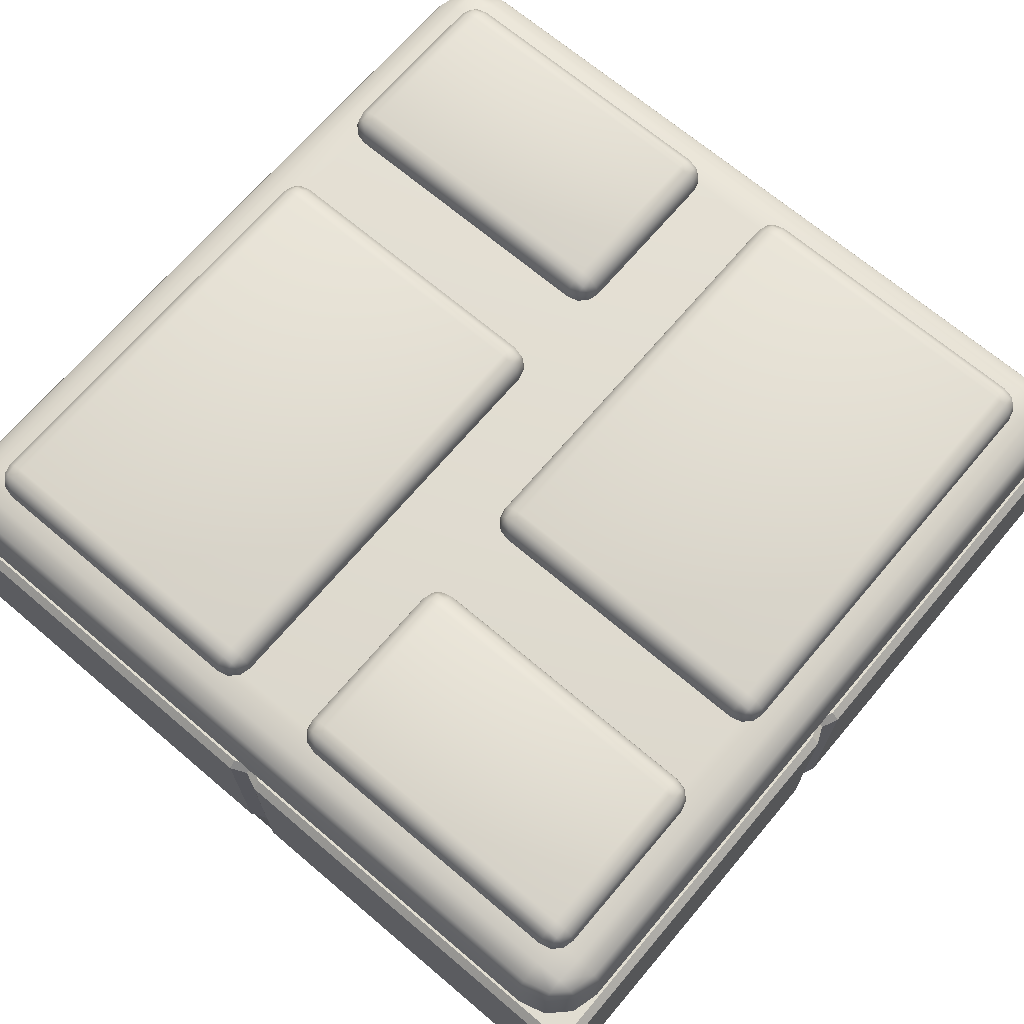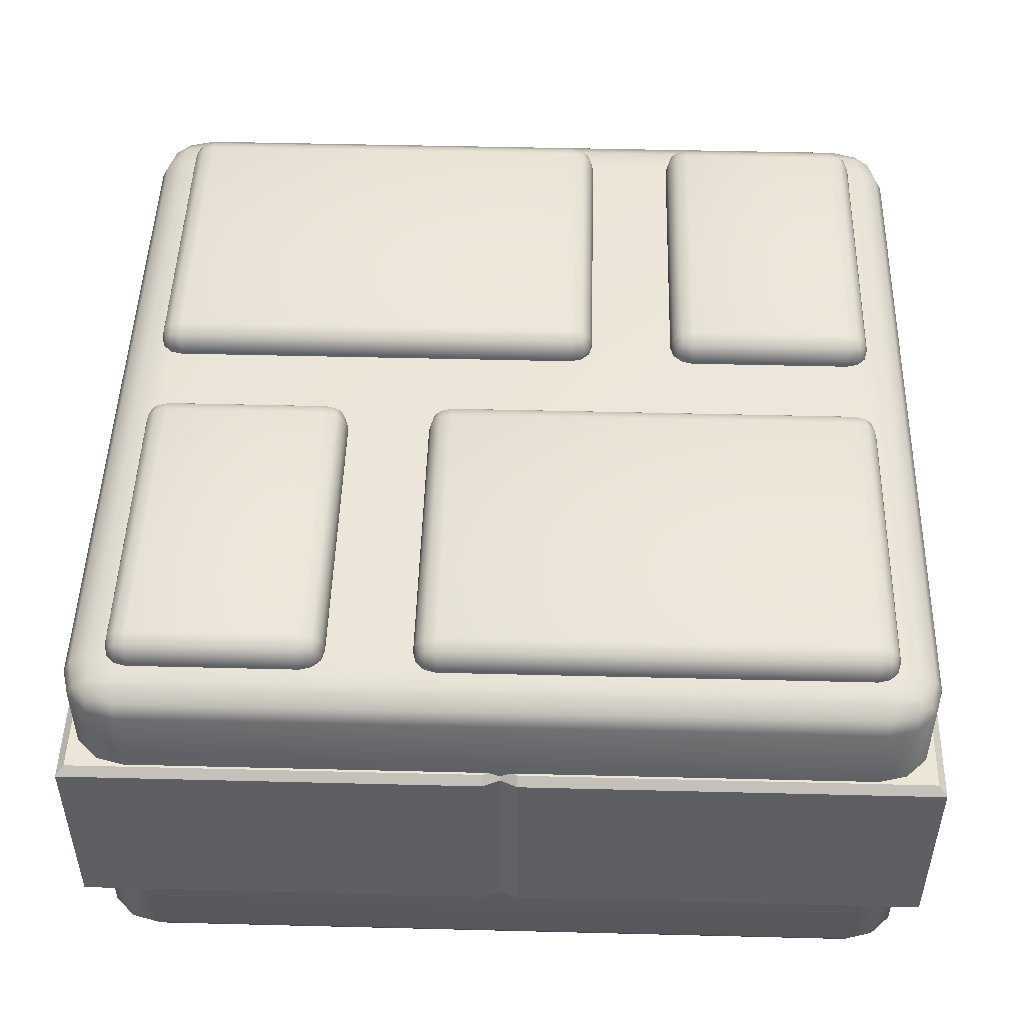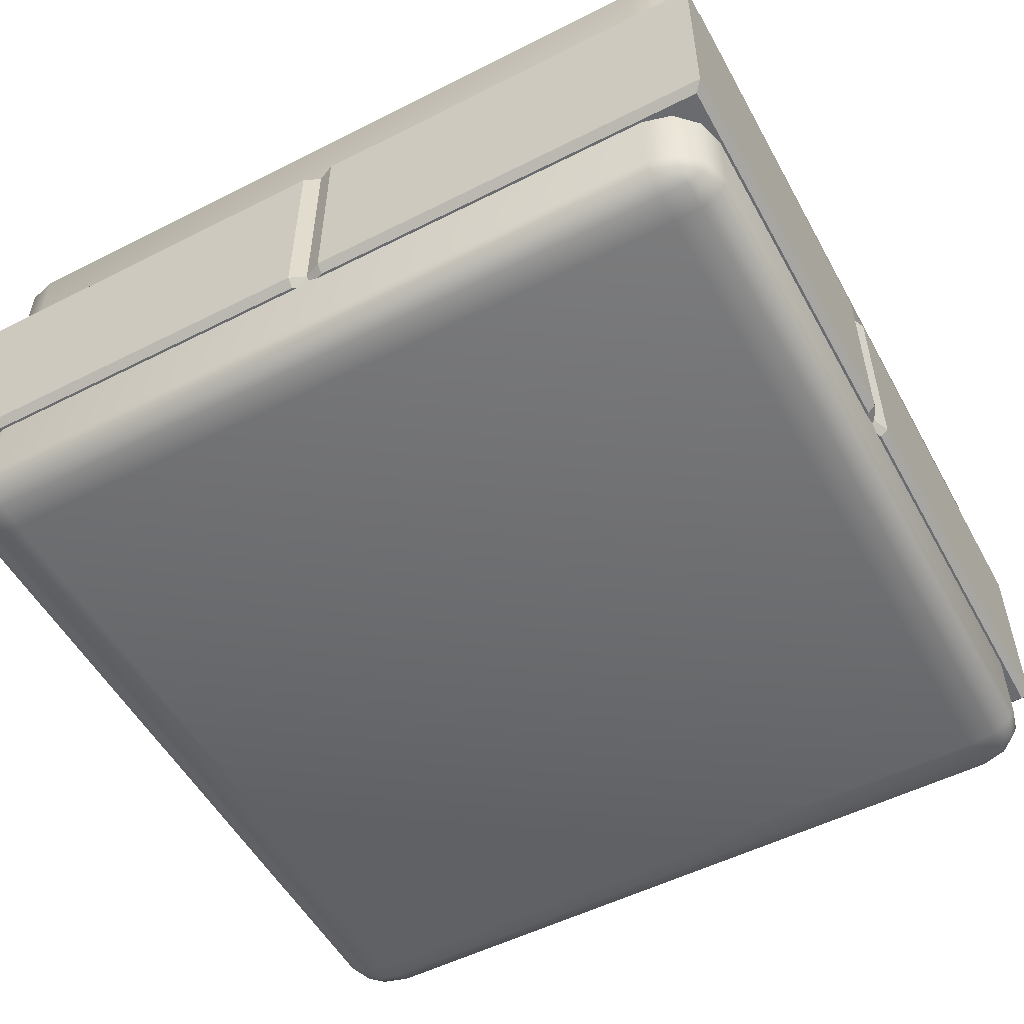
<metadata>
{"format":"obj","ext":"obj","renderer":"f3d","projection":"perspective","resolution":1024,"background":"white","views":[{"elev":68.9,"azim":130.3,"up":"+Y"},{"elev":48.6,"azim":1.6,"up":"+Y"},{"elev":-53.3,"azim":28.4,"up":"+Y"}]}
</metadata>
<code>
o tileBrickA_small_Cube.2536
v -0.8693 0.9347 1
v -0.8693 1 0.8693
v -1 0.9347 0.8693
v -0.8693 0.9673 0.9825
v -0.9346 0.9347 0.9825
v -0.9318 0.9659 0.9656
v -0.9346 0.9913 0.8693
v -0.8693 0.9913 0.9346
v -0.9318 0.9828 0.9318
v -0.9825 0.9347 0.9346
v -0.9825 0.9673 0.8693
v -0.9656 0.9659 0.9318
v -1 0.9347 -0.8693
v -0.8693 1 -0.8693
v -0.8693 0.9347 -1
v -0.9825 0.9673 -0.8693
v -0.9825 0.9347 -0.9346
v -0.9656 0.9659 -0.9318
v -0.8693 0.9913 -0.9346
v -0.9346 0.9913 -0.8693
v -0.9318 0.9828 -0.9318
v -0.9346 0.9347 -0.9825
v -0.8693 0.9673 -0.9825
v -0.9318 0.9659 -0.9656
v 0.8693 0.9347 1
v 1 0.9347 0.8693
v 0.8693 1 0.8693
v 0.9346 0.9347 0.9825
v 0.8693 0.9673 0.9825
v 0.9318 0.9659 0.9656
v 0.9825 0.9673 0.8693
v 0.9825 0.9347 0.9346
v 0.9656 0.9659 0.9318
v 0.8693 0.9913 0.9346
v 0.9346 0.9913 0.8693
v 0.9318 0.9828 0.9318
v 1 0.9347 -0.8693
v 0.8693 0.9347 -1
v 0.8693 1 -0.8693
v 0.9825 0.9347 -0.9346
v 0.9825 0.9673 -0.8693
v 0.9656 0.9659 -0.9318
v 0.8693 0.9673 -0.9825
v 0.9346 0.9347 -0.9825
v 0.9318 0.9659 -0.9656
v 0.9346 0.9913 -0.8693
v 0.8693 0.9913 -0.9346
v 0.9318 0.9828 -0.9318
v -0.8693 0 0.8693
v -0.8693 0.06534 1
v -1 0.06534 0.8693
v -0.8693 0.008729 0.9346
v -0.9346 0.008729 0.8693
v -0.9318 0.01721 0.9318
v -0.9346 0.06534 0.9825
v -0.8693 0.03271 0.9825
v -0.9318 0.03409 0.9656
v -0.9825 0.03271 0.8693
v -0.9825 0.06534 0.9346
v -0.9656 0.03409 0.9318
v -1 0.06534 -0.8693
v -0.8693 0.06534 -1
v -0.8693 0 -0.8693
v -0.9825 0.06534 -0.9346
v -0.9825 0.03271 -0.8693
v -0.9656 0.03409 -0.9318
v -0.8693 0.03271 -0.9825
v -0.9346 0.06534 -0.9825
v -0.9318 0.03409 -0.9656
v -0.9346 0.008729 -0.8693
v -0.8693 0.008729 -0.9346
v -0.9318 0.01721 -0.9318
v 1 0.06534 0.8693
v 0.8693 0.06534 1
v 0.8693 0 0.8693
v 0.9825 0.06534 0.9346
v 0.9825 0.03271 0.8693
v 0.9656 0.03409 0.9318
v 0.8693 0.03271 0.9825
v 0.9346 0.06534 0.9825
v 0.9318 0.03409 0.9656
v 0.9346 0.008729 0.8693
v 0.8693 0.008729 0.9346
v 0.9318 0.01721 0.9318
v 0.8693 0 -0.8693
v 0.8693 0.06534 -1
v 1 0.06534 -0.8693
v 0.8693 0.008729 -0.9346
v 0.9346 0.008729 -0.8693
v 0.9318 0.01721 -0.9318
v 0.9346 0.06534 -0.9825
v 0.8693 0.03271 -0.9825
v 0.9318 0.03409 -0.9656
v 0.9825 0.03271 -0.8693
v 0.9825 0.06534 -0.9346
v 0.9656 0.03409 -0.9318
v 0 0.7562 0
v 0 0.2437 0
v -1.006 0.2437 1.006
v -1.025 0.2621 1.025
v -1.006 0.7562 1.006
v -1.025 0.7379 1.025
v -1.006 0.2437 -1.006
v -1.025 0.2621 -1.025
v -1.006 0.7562 -1.006
v -1.025 0.7379 -1.025
v 1.006 0.2437 1.006
v 1.025 0.2621 1.025
v 1.006 0.7562 1.006
v 1.025 0.7379 1.025
v 1.006 0.2437 -1.006
v 1.025 0.2621 -1.025
v 1.006 0.7562 -1.006
v 1.025 0.7379 -1.025
v 0.04014 0.2621 -1.025
v 0.04014 0.2437 -1.006
v -0.04014 0.2437 -1.006
v -0.04014 0.2621 -1.025
v 0 0.2437 -0.9879
v 0 0.2621 -1.007
v -0.04014 0.7379 -1.025
v -0.04014 0.7562 -1.006
v 0.04014 0.7562 -1.006
v 0.04014 0.7379 -1.025
v 0 0.7379 -1.007
v 0 0.7562 -0.9881
v 0.04014 0.2437 1.006
v 0.04014 0.2621 1.025
v -0.04014 0.2621 1.025
v -0.04014 0.2437 1.006
v 0 0.2621 1.007
v 0 0.2437 0.9881
v -0.04014 0.7562 1.006
v -0.04014 0.7379 1.025
v 0.04014 0.7379 1.025
v 0.04014 0.7562 1.006
v 0 0.7379 1.007
v 0 0.7562 0.9879
v -1.006 0.2437 0.04014
v -1.025 0.2621 0.04014
v -1.025 0.2621 -0.04014
v -1.006 0.2437 -0.04014
v -1.007 0.2621 0
v -0.988 0.2437 0
v -1.006 0.7562 -0.04014
v -1.025 0.7379 -0.04014
v -1.025 0.7379 0.04014
v -1.006 0.7562 0.04014
v -0.988 0.7562 0
v -1.007 0.7379 0
v 1.006 0.2437 -0.04014
v 1.025 0.2621 -0.04014
v 1.025 0.2621 0.04014
v 1.006 0.2437 0.04014
v 0.988 0.2437 0
v 1.007 0.2621 0
v 1.006 0.7562 0.04014
v 1.025 0.7379 0.04014
v 1.025 0.7379 -0.04014
v 1.006 0.7562 -0.04014
v 1.007 0.7379 0
v 0.988 0.7562 0
v -0.8458 1 -0.1
v -0.9 1 -0.1542
v -0.8729 1 -0.1073
v -0.8927 1 -0.1271
v -0.8458 1.006 -0.1
v -0.8458 1.06 -0.1542
v -0.9 1.006 -0.1542
v -0.8458 1.033 -0.1072
v -0.8729 1.006 -0.1072
v -0.8717 1.032 -0.1143
v -0.8729 1.053 -0.1542
v -0.8458 1.053 -0.1271
v -0.8717 1.046 -0.1283
v -0.8928 1.006 -0.1271
v -0.8928 1.033 -0.1542
v -0.8857 1.032 -0.1283
v -0.9 1 -0.8458
v -0.8458 1 -0.9
v -0.8927 1 -0.8729
v -0.8729 1 -0.8927
v -0.8458 1.06 -0.8458
v -0.8458 1.006 -0.9
v -0.9 1.006 -0.8458
v -0.8458 1.053 -0.8729
v -0.8729 1.053 -0.8458
v -0.8717 1.046 -0.8717
v -0.8729 1.006 -0.8928
v -0.8458 1.033 -0.8928
v -0.8717 1.032 -0.8857
v -0.8928 1.033 -0.8458
v -0.8928 1.006 -0.8729
v -0.8857 1.032 -0.8717
v 0.2 1 -0.1542
v 0.1458 1 -0.1
v 0.1927 1 -0.1271
v 0.1729 1 -0.1073
v 0.1458 1.06 -0.1542
v 0.1458 1.006 -0.1
v 0.2 1.006 -0.1542
v 0.1458 1.053 -0.1271
v 0.1729 1.053 -0.1542
v 0.1717 1.046 -0.1283
v 0.1729 1.006 -0.1072
v 0.1458 1.033 -0.1072
v 0.1717 1.032 -0.1143
v 0.1928 1.033 -0.1542
v 0.1928 1.006 -0.1271
v 0.1857 1.032 -0.1283
v 0.1458 1 -0.9
v 0.2 1 -0.8458
v 0.1729 1 -0.8927
v 0.1927 1 -0.8729
v 0.1458 1.06 -0.8458
v 0.2 1.006 -0.8458
v 0.1458 1.006 -0.9
v 0.1729 1.053 -0.8458
v 0.1458 1.053 -0.8729
v 0.1717 1.046 -0.8717
v 0.1928 1.006 -0.8729
v 0.1928 1.033 -0.8458
v 0.1857 1.032 -0.8717
v 0.1458 1.033 -0.8928
v 0.1729 1.006 -0.8928
v 0.1717 1.032 -0.8857
v -0.4542 1.06 0.1542
v -0.4 1.006 0.1542
v -0.4542 1.006 0.1
v -0.4271 1.053 0.1542
v -0.4542 1.053 0.1271
v -0.4283 1.046 0.1283
v -0.4072 1.006 0.1271
v -0.4072 1.033 0.1542
v -0.4143 1.032 0.1283
v -0.4542 1.033 0.1072
v -0.4271 1.006 0.1072
v -0.4283 1.032 0.1143
v -0.4542 1 0.1
v -0.4 1 0.1542
v -0.4271 1 0.1073
v -0.4073 1 0.1271
v -0.4542 1.006 0.9
v -0.4 1.006 0.8458
v -0.4542 1.06 0.8458
v -0.4271 1.006 0.8928
v -0.4542 1.033 0.8928
v -0.4283 1.032 0.8857
v -0.4072 1.033 0.8458
v -0.4072 1.006 0.8729
v -0.4143 1.032 0.8717
v -0.4542 1.053 0.8729
v -0.4271 1.053 0.8458
v -0.4283 1.046 0.8717
v -0.4 1 0.8458
v -0.4542 1 0.9
v -0.4073 1 0.8729
v -0.4271 1 0.8927
v -0.8458 1.06 0.1542
v -0.8458 1.006 0.1
v -0.9 1.006 0.1542
v -0.8458 1.053 0.1271
v -0.8729 1.053 0.1542
v -0.8717 1.046 0.1283
v -0.8729 1.006 0.1072
v -0.8458 1.033 0.1072
v -0.8717 1.032 0.1143
v -0.8928 1.033 0.1542
v -0.8928 1.006 0.1271
v -0.8857 1.032 0.1283
v -0.9 1 0.1542
v -0.8458 1 0.1
v -0.8927 1 0.1271
v -0.8729 1 0.1073
v -0.8458 1.06 0.8458
v -0.9 1.006 0.8458
v -0.8458 1.006 0.9
v -0.8729 1.053 0.8458
v -0.8458 1.053 0.8729
v -0.8717 1.046 0.8717
v -0.8928 1.006 0.8729
v -0.8928 1.033 0.8458
v -0.8857 1.032 0.8717
v -0.8458 1.033 0.8928
v -0.8729 1.006 0.8928
v -0.8717 1.032 0.8857
v -0.8458 1 0.9
v -0.9 1 0.8458
v -0.8729 1 0.8927
v -0.8927 1 0.8729
v 0.4542 1 -0.1
v 0.4 1 -0.1542
v 0.4271 1 -0.1073
v 0.4073 1 -0.1271
v 0.4542 1.006 -0.1
v 0.4542 1.06 -0.1542
v 0.4 1.006 -0.1542
v 0.4542 1.033 -0.1072
v 0.4271 1.006 -0.1072
v 0.4283 1.032 -0.1143
v 0.4271 1.053 -0.1542
v 0.4542 1.053 -0.1271
v 0.4283 1.046 -0.1283
v 0.4072 1.006 -0.1271
v 0.4072 1.033 -0.1542
v 0.4143 1.032 -0.1283
v 0.4 1 -0.8458
v 0.4542 1 -0.9
v 0.4073 1 -0.8729
v 0.4271 1 -0.8927
v 0.4542 1.06 -0.8458
v 0.4542 1.006 -0.9
v 0.4 1.006 -0.8458
v 0.4542 1.053 -0.8729
v 0.4271 1.053 -0.8458
v 0.4283 1.046 -0.8717
v 0.4271 1.006 -0.8928
v 0.4542 1.033 -0.8928
v 0.4283 1.032 -0.8857
v 0.4072 1.033 -0.8458
v 0.4072 1.006 -0.8729
v 0.4143 1.032 -0.8717
v 0.9 1 -0.1542
v 0.8458 1 -0.1
v 0.8927 1 -0.1271
v 0.8729 1 -0.1073
v 0.8458 1.06 -0.1542
v 0.8458 1.006 -0.1
v 0.9 1.006 -0.1542
v 0.8458 1.053 -0.1271
v 0.8729 1.053 -0.1542
v 0.8717 1.046 -0.1283
v 0.8729 1.006 -0.1072
v 0.8458 1.033 -0.1072
v 0.8717 1.032 -0.1143
v 0.8928 1.033 -0.1542
v 0.8928 1.006 -0.1271
v 0.8857 1.032 -0.1283
v 0.8458 1 -0.9
v 0.9 1 -0.8458
v 0.8729 1 -0.8927
v 0.8927 1 -0.8729
v 0.8458 1.06 -0.8458
v 0.9 1.006 -0.8458
v 0.8458 1.006 -0.9
v 0.8729 1.053 -0.8458
v 0.8458 1.053 -0.8729
v 0.8717 1.046 -0.8717
v 0.8928 1.006 -0.8729
v 0.8928 1.033 -0.8458
v 0.8857 1.032 -0.8717
v 0.8458 1.033 -0.8928
v 0.8729 1.006 -0.8928
v 0.8717 1.032 -0.8857
v 0.8458 1.06 0.1542
v 0.9 1.006 0.1542
v 0.8458 1.006 0.1
v 0.8729 1.053 0.1542
v 0.8458 1.053 0.1271
v 0.8717 1.046 0.1283
v 0.8928 1.006 0.1271
v 0.8928 1.033 0.1542
v 0.8857 1.032 0.1283
v 0.8458 1.033 0.1072
v 0.8729 1.006 0.1072
v 0.8717 1.032 0.1143
v 0.8458 1 0.1
v 0.9 1 0.1542
v 0.8729 1 0.1073
v 0.8927 1 0.1271
v 0.8458 1.006 0.9
v 0.9 1.006 0.8458
v 0.8458 1.06 0.8458
v 0.8729 1.006 0.8928
v 0.8458 1.033 0.8928
v 0.8717 1.032 0.8857
v 0.8928 1.033 0.8458
v 0.8928 1.006 0.8729
v 0.8857 1.032 0.8717
v 0.8458 1.053 0.8729
v 0.8729 1.053 0.8458
v 0.8717 1.046 0.8717
v 0.9 1 0.8458
v 0.8458 1 0.9
v 0.8927 1 0.8729
v 0.8729 1 0.8927
v -0.1458 1.06 0.1542
v -0.1458 1.006 0.1
v -0.2 1.006 0.1542
v -0.1458 1.053 0.1271
v -0.1729 1.053 0.1542
v -0.1717 1.046 0.1283
v -0.1729 1.006 0.1072
v -0.1458 1.033 0.1072
v -0.1717 1.032 0.1143
v -0.1928 1.033 0.1542
v -0.1928 1.006 0.1271
v -0.1857 1.032 0.1283
v -0.2 1 0.1542
v -0.1458 1 0.1
v -0.1927 1 0.1271
v -0.1729 1 0.1073
v -0.1458 1.06 0.8458
v -0.2 1.006 0.8458
v -0.1458 1.006 0.9
v -0.1729 1.053 0.8458
v -0.1458 1.053 0.8729
v -0.1717 1.046 0.8717
v -0.1928 1.006 0.8729
v -0.1928 1.033 0.8458
v -0.1857 1.032 0.8717
v -0.1458 1.033 0.8928
v -0.1729 1.006 0.8928
v -0.1717 1.032 0.8857
v -0.1458 1 0.9
v -0.2 1 0.8458
v -0.1729 1 0.8927
v -0.1927 1 0.8729
f 113 123 97 160
f 124 115 120 125
f 141 146 106 104
f 97 148 101 133
f 115 124 114 112
f 139 98 130 99
f 157 97 136 109
f 129 134 102 100
f 112 114 159 152
f 122 105 145 97
f 153 158 110 108
f 98 154 107 127
f 116 111 151 98
f 108 110 135 128
f 103 117 98 142
f 97 138 136
f 98 139 144
f 137 131 128 135
f 97 133 138
f 98 132 130
f 134 129 131 137
f 116 98 119
f 122 97 126
f 126 97 123
f 98 127 132
f 119 98 117
f 125 120 118 121
f 150 143 140 147
f 149 97 145
f 97 162 160
f 161 156 152 159
f 148 97 149
f 97 157 162
f 158 153 156 161
f 154 98 155
f 155 98 151
f 98 144 142
f 146 141 143 150
f 104 106 121 118
f 134 137 138 133
f 137 135 136 138
f 128 131 132 127
f 131 129 130 132
f 126 123 124 125
f 116 119 120 115
f 122 126 125 121
f 119 117 118 120
f 140 143 144 139
f 143 141 142 144
f 158 161 162 157
f 161 159 160 162
f 150 147 148 149
f 146 150 149 145
f 156 153 154 155
f 152 156 155 151
f 141 104 103 142
f 104 118 117 103
f 105 122 121 106
f 115 112 111 116
f 112 152 151 111
f 123 113 114 124
f 159 114 113 160
f 106 146 145 105
f 127 107 108 128
f 109 136 135 110
f 100 140 139 99
f 129 100 99 130
f 153 108 107 154
f 133 101 102 134
f 147 102 101 148
f 110 158 157 109
f 100 102 147 140
f 196 200 167 163
f 212 216 201 195
f 240 228 244 255
f 215 183 168 199
f 164 169 185 179
f 180 184 217 211
f 256 243 277 287
f 227 259 275 245
f 307 309 310 308 339 341 342 340 323 325 326 324 291 293 294 292
f 288 276 261 271
f 271 273 274 272 239 241 242 240 255 257 258 256 287 289 290 288
f 272 260 229 239
f 324 328 295 291
f 340 344 329 323
f 368 356 372 383
f 343 311 296 327
f 292 297 313 307
f 308 312 345 339
f 384 371 405 415
f 355 387 403 373
f 416 404 389 399
f 399 401 402 400 367 369 370 368 383 385 386 384 415 417 418 416
f 400 388 357 367
f 167 170 172 171
f 170 174 175 172
f 168 173 175 174
f 173 177 178 175
f 169 176 178 177
f 176 171 172 178
f 172 175 178
f 183 186 188 187
f 186 190 191 188
f 184 189 191 190
f 189 193 194 191
f 185 192 194 193
f 192 187 188 194
f 188 191 194
f 199 202 204 203
f 202 206 207 204
f 200 205 207 206
f 205 209 210 207
f 201 208 210 209
f 208 203 204 210
f 204 207 210
f 215 218 220 219
f 218 222 223 220
f 216 221 223 222
f 221 225 226 223
f 217 224 226 225
f 224 219 220 226
f 220 223 226
f 227 230 232 231
f 230 234 235 232
f 228 233 235 234
f 233 237 238 235
f 229 236 238 237
f 236 231 232 238
f 232 235 238
f 243 246 248 247
f 246 250 251 248
f 244 249 251 250
f 249 253 254 251
f 245 252 254 253
f 252 247 248 254
f 248 251 254
f 259 262 264 263
f 262 266 267 264
f 260 265 267 266
f 265 269 270 267
f 261 268 270 269
f 268 263 264 270
f 264 267 270
f 275 278 280 279
f 278 282 283 280
f 276 281 283 282
f 281 285 286 283
f 277 284 286 285
f 284 279 280 286
f 280 283 286
f 295 298 300 299
f 298 302 303 300
f 296 301 303 302
f 301 305 306 303
f 297 304 306 305
f 304 299 300 306
f 300 303 306
f 311 314 316 315
f 314 318 319 316
f 312 317 319 318
f 317 321 322 319
f 313 320 322 321
f 320 315 316 322
f 316 319 322
f 327 330 332 331
f 330 334 335 332
f 328 333 335 334
f 333 337 338 335
f 329 336 338 337
f 336 331 332 338
f 332 335 338
f 343 346 348 347
f 346 350 351 348
f 344 349 351 350
f 349 353 354 351
f 345 352 354 353
f 352 347 348 354
f 348 351 354
f 355 358 360 359
f 358 362 363 360
f 356 361 363 362
f 361 365 366 363
f 357 364 366 365
f 364 359 360 366
f 360 363 366
f 371 374 376 375
f 374 378 379 376
f 372 377 379 378
f 377 381 382 379
f 373 380 382 381
f 380 375 376 382
f 376 379 382
f 387 390 392 391
f 390 394 395 392
f 388 393 395 394
f 393 397 398 395
f 389 396 398 397
f 396 391 392 398
f 392 395 398
f 403 406 408 407
f 406 410 411 408
f 404 409 411 410
f 409 413 414 411
f 405 412 414 413
f 412 407 408 414
f 408 411 414
f 163 167 171 165
f 165 171 176 166
f 166 176 169 164
f 168 183 187 173
f 173 187 192 177
f 177 192 185 169
f 184 180 182 189
f 189 182 181 193
f 193 181 179 185
f 183 215 219 186
f 186 219 224 190
f 190 224 217 184
f 216 212 214 221
f 221 214 213 225
f 225 213 211 217
f 215 199 203 218
f 218 203 208 222
f 222 208 201 216
f 200 196 198 205
f 205 198 197 209
f 209 197 195 201
f 199 168 174 202
f 202 174 170 206
f 206 170 167 200
f 245 275 279 252
f 252 279 284 247
f 247 284 277 243
f 227 245 253 230
f 230 253 249 234
f 234 249 244 228
f 228 240 242 233
f 233 242 241 237
f 237 241 239 229
f 259 227 231 262
f 262 231 236 266
f 266 236 229 260
f 260 272 274 265
f 265 274 273 269
f 269 273 271 261
f 287 277 285 289
f 289 285 281 290
f 290 281 276 288
f 275 259 263 278
f 278 263 268 282
f 282 268 261 276
f 243 256 258 246
f 246 258 257 250
f 250 257 255 244
f 291 295 299 293
f 293 299 304 294
f 294 304 297 292
f 296 311 315 301
f 301 315 320 305
f 305 320 313 297
f 312 308 310 317
f 317 310 309 321
f 321 309 307 313
f 311 343 347 314
f 314 347 352 318
f 318 352 345 312
f 344 340 342 349
f 349 342 341 353
f 353 341 339 345
f 343 327 331 346
f 346 331 336 350
f 350 336 329 344
f 328 324 326 333
f 333 326 325 337
f 337 325 323 329
f 327 296 302 330
f 330 302 298 334
f 334 298 295 328
f 373 403 407 380
f 380 407 412 375
f 375 412 405 371
f 355 373 381 358
f 358 381 377 362
f 362 377 372 356
f 356 368 370 361
f 361 370 369 365
f 365 369 367 357
f 387 355 359 390
f 390 359 364 394
f 394 364 357 388
f 388 400 402 393
f 393 402 401 397
f 397 401 399 389
f 415 405 413 417
f 417 413 409 418
f 418 409 404 416
f 403 387 391 406
f 406 391 396 410
f 410 396 389 404
f 371 384 386 374
f 374 386 385 378
f 378 385 383 372
f 179 181 182 180 211 213 214 212 195 197 198 196 163 165 166 164
f 2 27 39 14
f 1 4 6 5
f 4 8 9 6
f 2 7 9 8
f 7 11 12 9
f 3 10 12 11
f 10 5 6 12
f 6 9 12
f 13 16 18 17
f 16 20 21 18
f 14 19 21 20
f 19 23 24 21
f 15 22 24 23
f 22 17 18 24
f 18 21 24
f 25 28 30 29
f 28 32 33 30
f 26 31 33 32
f 31 35 36 33
f 27 34 36 35
f 34 29 30 36
f 30 33 36
f 37 40 42 41
f 40 44 45 42
f 38 43 45 44
f 43 47 48 45
f 39 46 48 47
f 46 41 42 48
f 42 45 48
f 14 39 47 19
f 19 47 43 23
f 23 43 38 15
f 2 14 20 7
f 7 20 16 11
f 11 16 13 3
f 39 27 35 46
f 46 35 31 41
f 41 31 26 37
f 27 2 8 34
f 34 8 4 29
f 29 4 1 25
f 1 50 74 25
f 75 49 63 85
f 37 87 95 40
f 44 91 86 38
f 49 52 54 53
f 52 56 57 54
f 50 55 57 56
f 55 59 60 57
f 51 58 60 59
f 58 53 54 60
f 54 57 60
f 61 64 66 65
f 64 68 69 66
f 62 67 69 68
f 67 71 72 69
f 63 70 72 71
f 70 65 66 72
f 66 69 72
f 73 76 78 77
f 76 80 81 78
f 74 79 81 80
f 79 83 84 81
f 75 82 84 83
f 82 77 78 84
f 78 81 84
f 85 88 90 89
f 88 92 93 90
f 86 91 93 92
f 91 95 96 93
f 87 94 96 95
f 94 89 90 96
f 90 93 96
f 75 85 89 82
f 82 89 94 77
f 77 94 87 73
f 49 75 83 52
f 52 83 79 56
f 56 79 74 50
f 26 73 87 37
f 40 95 91 44
f 17 64 61 13
f 85 63 71 88
f 88 71 67 92
f 92 67 62 86
f 63 49 53 70
f 70 53 58 65
f 65 58 51 61
f 32 76 73 26
f 28 80 76 32
f 25 74 80 28
f 22 68 64 17
f 15 62 68 22
f 10 59 55 5
f 3 51 59 10
f 13 61 51 3
f 5 55 50 1
f 38 86 62 15

</code>
